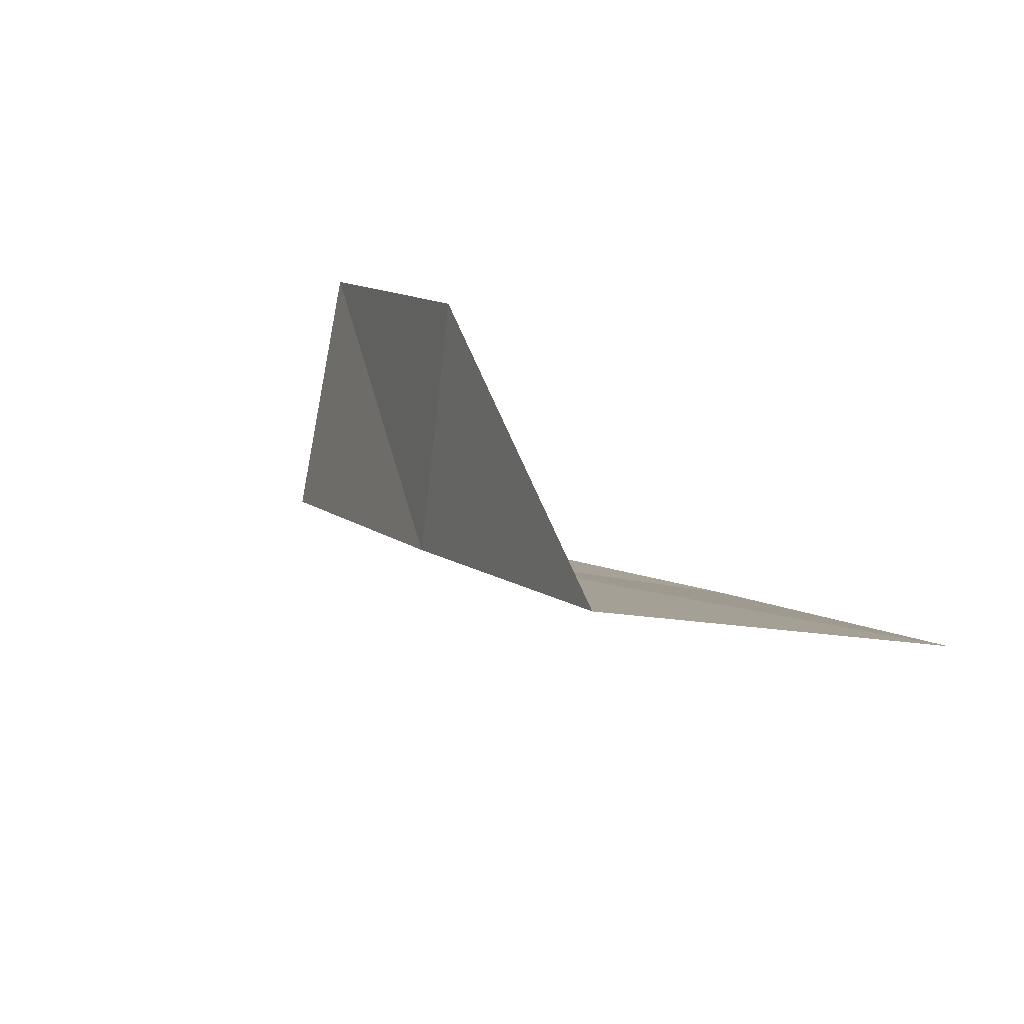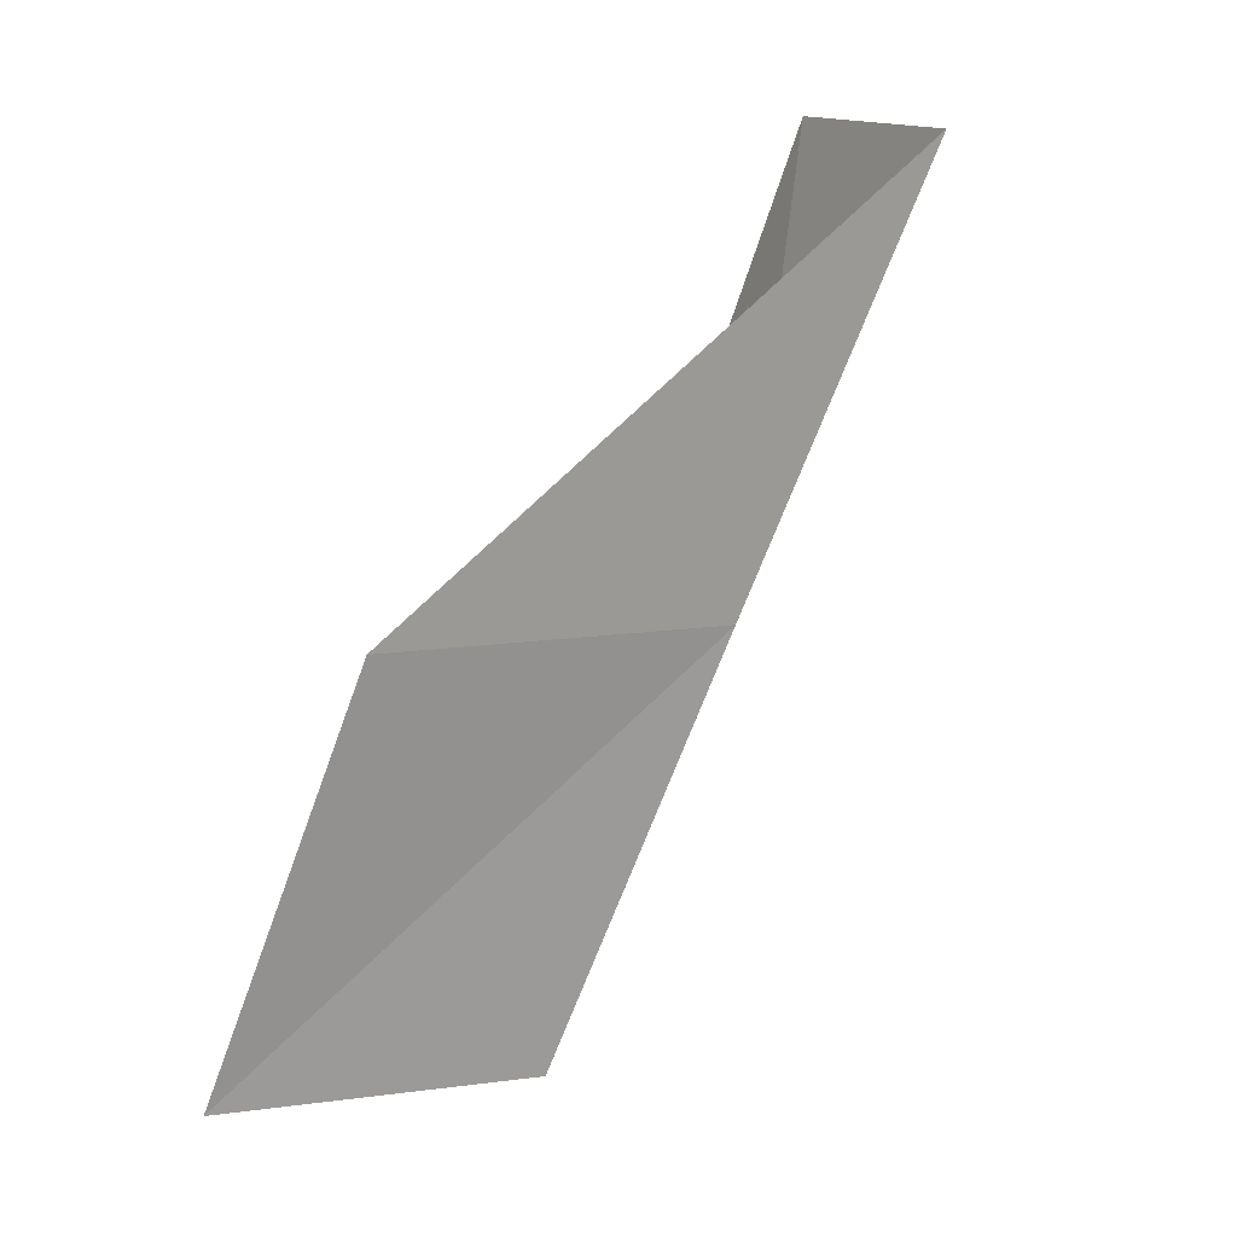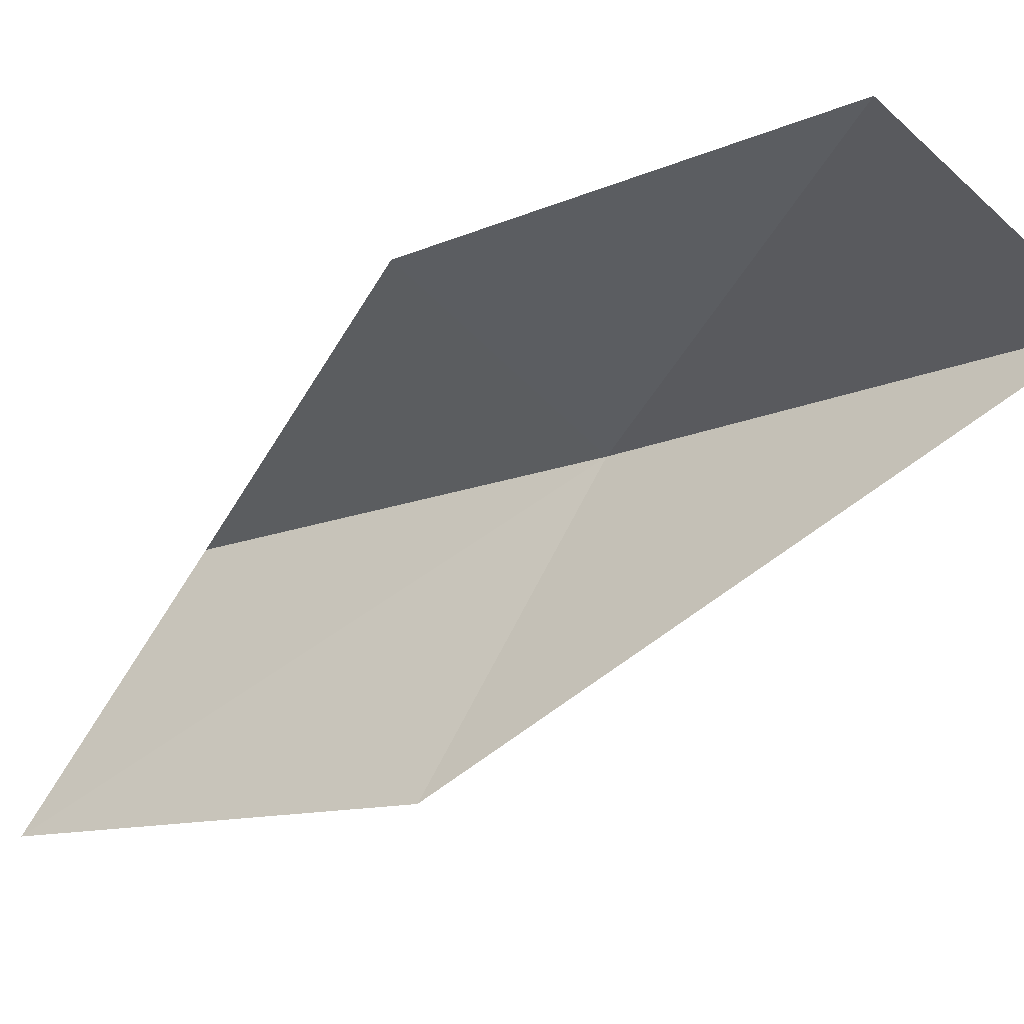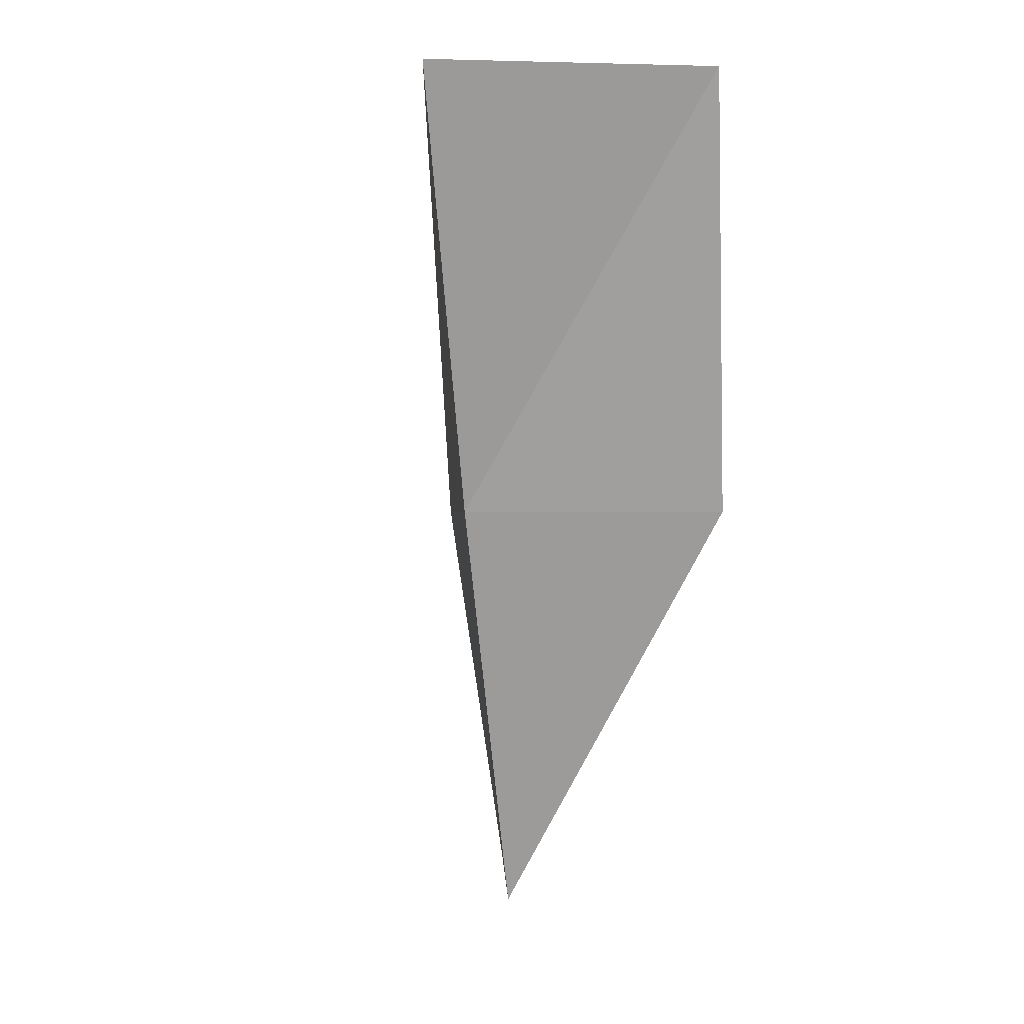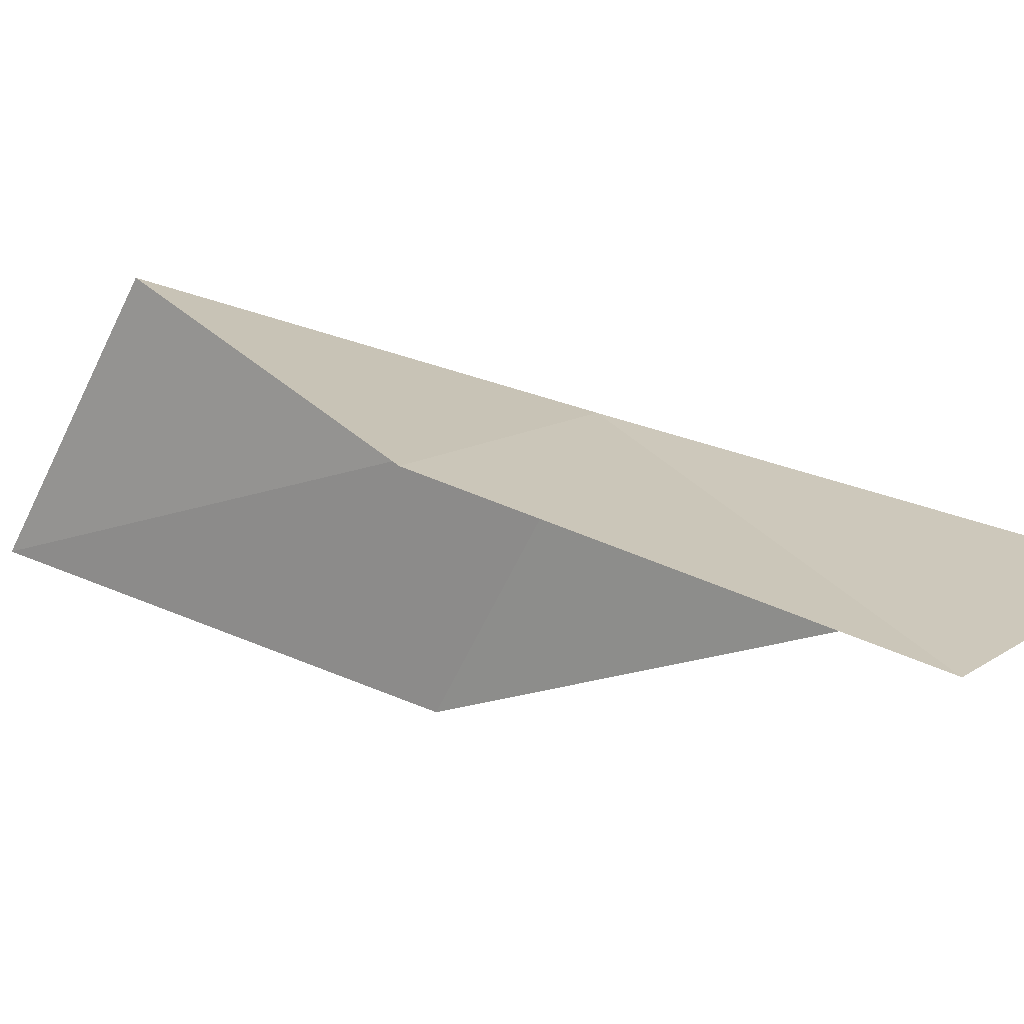
<metadata>
{"format":"obj","ext":"obj","renderer":"f3d","projection":"perspective","resolution":1024,"background":"white","views":[{"elev":-79.6,"azim":-133.3,"up":"+Z"},{"elev":13.6,"azim":36.5,"up":"+Z"},{"elev":3.9,"azim":-35.9,"up":"+Y"},{"elev":-0.2,"azim":140.9,"up":"+Z"},{"elev":59.0,"azim":-44.8,"up":"+Y"}]}
</metadata>
<code>
v 30.08 -17.05 56.66
v 28.14 -19.81 56.66
v 31.45 -15.94 61.02
v 29 -14.37 61.02
v 27.9 -15.42 56.66
v 26.73 -20.59 52.3
v 28.67 -18.06 52.3
f 1 3 2
f 1 5 4
f 1 4 3
f 1 6 7
f 1 2 6
f 1 7 5

</code>
